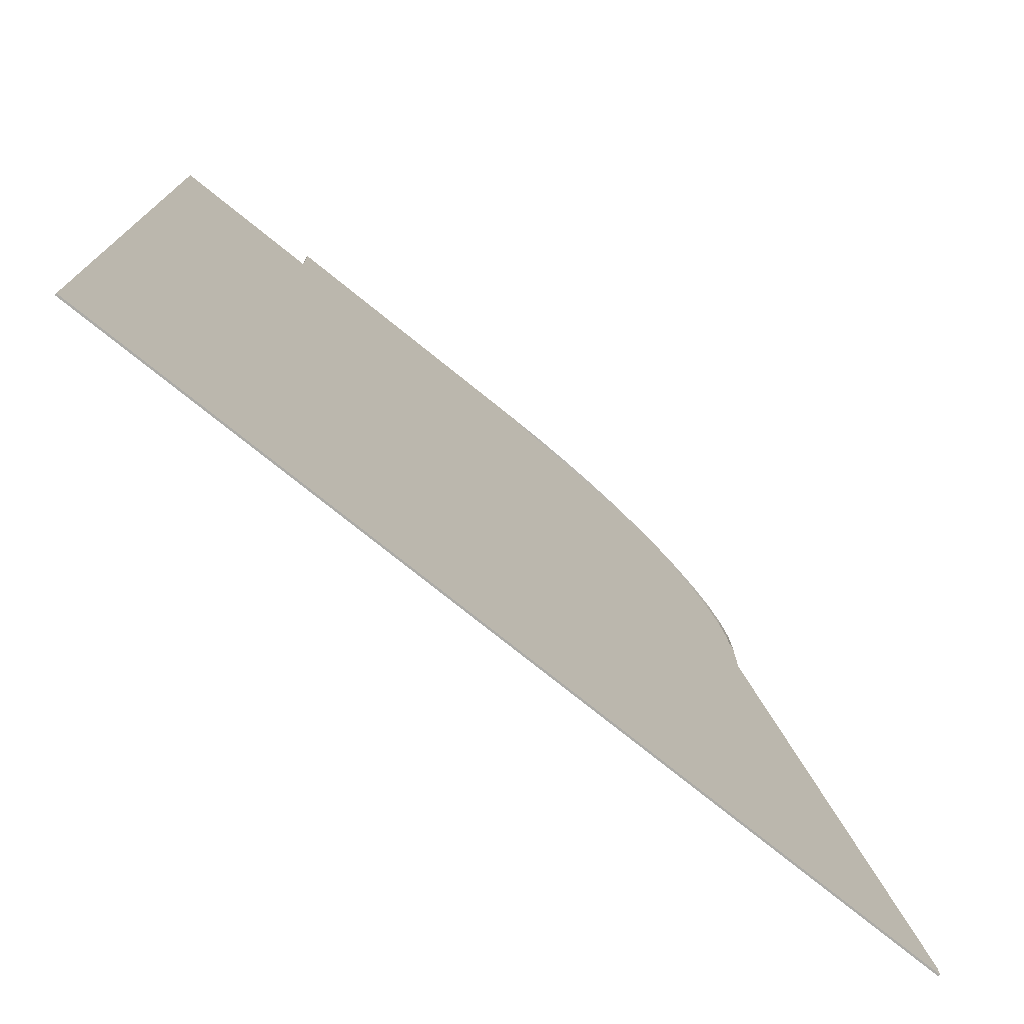
<metadata>
{"format":"obj","ext":"obj","renderer":"f3d","projection":"perspective","resolution":1024,"background":"white","views":[{"elev":-76.3,"azim":141.2,"up":"+Z"}]}
</metadata>
<code>
v -1.9 0 1
v -1.343 0 2.343
v 0 0 2.9
v -1.884 -0.0125 1.248
v -1.9 -0.0125 1
v -1.9 0 1
v -1.884 0 1.248
v -1.835 -0.0125 1.492
v -1.884 -0.0125 1.248
v -1.884 0 1.248
v -1.835 0 1.492
v -1.755 -0.0125 1.727
v -1.835 -0.0125 1.492
v -1.835 0 1.492
v -1.755 0 1.727
v -1.645 -0.0125 1.95
v -1.755 -0.0125 1.727
v -1.755 0 1.727
v -1.645 0 1.95
v -1.507 -0.0125 2.157
v -1.645 -0.0125 1.95
v -1.645 0 1.95
v -1.507 0 2.157
v -1.343 -0.0125 2.343
v -1.507 -0.0125 2.157
v -1.507 0 2.157
v -1.343 0 2.343
v -1.157 -0.0125 2.507
v -1.343 -0.0125 2.343
v -1.343 0 2.343
v -1.157 0 2.507
v -0.248 -0.0125 2.884
v 0 -0.0125 2.9
v 0 0 2.9
v -0.248 0 2.884
v -0.4917 -0.0125 2.835
v -0.248 -0.0125 2.884
v -0.248 0 2.884
v -0.4917 0 2.835
v -0.7271 -0.0125 2.755
v -0.4917 -0.0125 2.835
v -0.4917 0 2.835
v -0.7271 0 2.755
v -0.95 -0.0125 2.645
v -0.7271 -0.0125 2.755
v -0.7271 0 2.755
v -0.95 0 2.645
v 2.9 0 -2.9
v -1.9 0 0.5856
v -2.9 0 -2.814
v -2.9 0 -2.9
v 2.9 0 -2.9
v 2.9 0 2.5
v -1.9 0 0.5856
v 1.9 0 2.5
v -1.9 0 1
v -1.9 0 0.5856
v 2.9 0 2.5
v 1.9 0 2.5
v 1.9 0 2.9
v 0 0 2.9
v -1.9 0 1
v 1.9 0 2.9
v 1.9 -0.0125 2.9
v 1 -0.0125 2.9
v 1.9 0 2.9
v 1 -0.0125 2.9
v 0 -0.0125 2.9
v 0 0 2.9
v 1.9 0 2.9
v 1.9 0 2.5
v 1.9 -0.0125 2.5
v 1.9 -0.0125 2.9
v 2.9 0 2.5
v 2.9 -0.0125 2.5
v 1.9 -0.0125 2.5
v 1.9 0 2.5
v 2.9 0 2.5
v 2.9 0 -2.9
v 2.9 -0.0125 -2.9
v 2.9 -0.0125 2.5
v -0.95 0 2.645
v -0.95 -0.0125 2.645
v -1 -0.0125 2.612
v -0.95 0 2.645
v -1 -0.0125 2.612
v -1.157 -0.0125 2.507
v -1.157 0 2.507
v -1.9 0 0.5856
v -1.9 0 1
v -1.9 -0.0125 1
v -1.9 -0.0125 0.5856
v -1.9 0 0.5856
v -1.9 -0.0125 0.5856
v -2.9 -0.0125 -2.814
v -2.9 0 -2.814
v -2.9 0 -2.9
v -2.9 0 -2.814
v -2.9 -0.0125 -2.814
v -2.9 -0.0125 -2.9
v 2.9 0 -2.9
v 1 -0.0125 -2.9
v 2.9 -0.0125 -2.9
v 2.9 0 -2.9
v -2.9 0 -2.9
v -1 -0.0125 -2.9
v 1 -0.0125 -2.9
v -2.9 0 -2.9
v -2.9 -0.0125 -2.9
v -1 -0.0125 -2.9
v -1.9 -0.0125 1
v -1.884 -0.0125 1.248
v -1.835 -0.0125 1.492
v -1.9 -0.0125 1
v -1.835 -0.0125 1.492
v -1.755 -0.0125 1.727
v -1.9 -0.0125 1
v -1.755 -0.0125 1.727
v -1.645 -0.0125 1.95
v -1.9 -0.0125 1
v -1.645 -0.0125 1.95
v -1.507 -0.0125 2.157
v -1.9 -0.0125 1
v -1.507 -0.0125 2.157
v -1.343 -0.0125 2.343
v -1.9 -0.0125 1
v -1.343 -0.0125 2.343
v -1.157 -0.0125 2.507
v -0.95 -0.0125 2.645
v 0 -0.0125 2.9
v -0.248 -0.0125 2.884
v -0.7271 -0.0125 2.755
v -0.7271 -0.0125 2.755
v -0.248 -0.0125 2.884
v -0.4917 -0.0125 2.835
v 1.9 -0.0125 2.5
v 1 -0.0125 2.9
v 1.9 -0.0125 2.9
v 1.9 -0.0125 2.5
v 2.9 -0.0125 2.5
v 2.9 -0.0125 -2.9
v -1 -0.0125 2.612
v -1.9 -0.0125 0.5856
v -1.9 -0.0125 1
v -1.157 -0.0125 2.507
v -1 -0.0125 -2.9
v -2.9 -0.0125 -2.9
v -2.9 -0.0125 -2.814
v -1 -0.0125 2.612
v -0.95 -0.0125 2.645
v 0 -0.0125 2.9
v 1 -0.0125 2.9
v -0.04 -0.0125 0.9
v -0.04 -0.0125 1.575
v -0.315 -0.0125 1.575
v -0.04 -0.0125 0.9
v -0.315 -0.0125 1.575
v -0.315 -0.0125 0.025
v -0.04 -0.0125 0.675
v -0.04 -0.0125 0.675
v -0.315 -0.0125 0.025
v -0.04 -0.0125 0.025
v -0.04 -0.0125 0.675
v 0.21 -0.0125 0.675
v 0.21 -0.0125 0.9
v -0.04 -0.0125 0.9
v 0.21 -0.0125 0.9
v 0.485 -0.0125 1.575
v 0.21 -0.0125 1.575
v 0.21 -0.0125 0.9
v 0.21 -0.0125 0.675
v 0.485 -0.0125 0.025
v 0.485 -0.0125 1.575
v 0.21 -0.0125 0.675
v 0.21 -0.0125 0.025
v 0.485 -0.0125 0.025
v -1.575 -0.0125 -0.35
v -0.775 -0.0125 -0.35
v -1 -0.0125 -0.125
v -1.35 -0.0125 -0.125
v -1.575 -0.0125 -0.35
v -1.3 -0.0125 -0.375
v -1.05 -0.0125 -0.375
v -0.775 -0.0125 -0.35
v -1.575 -0.0125 -0.35
v -1.575 -0.0125 -0.575
v -1.3 -0.0125 -0.575
v -1.3 -0.0125 -0.375
v -1.05 -0.0125 -0.775
v -0.775 -0.0125 -0.675
v -0.775 -0.0125 -0.35
v -1.05 -0.0125 -0.375
v -1.05 -0.0125 -0.775
v -1.275 -0.0125 -0.775
v -1.275 -0.0125 -1.025
v -1.05 -0.0125 -1.025
v -1.05 -0.0125 -0.775
v -1 -0.0125 -0.9
v -0.775 -0.0125 -0.675
v -1.05 -0.0125 -0.775
v -1.05 -0.0125 -1.025
v -1 -0.0125 -0.9
v -1.05 -0.0125 -1.025
v -0.775 -0.0125 -1.125
v -1 -0.0125 -0.9
v -1.05 -0.0125 -1.025
v -1.05 -0.0125 -1.425
v -0.775 -0.0125 -1.45
v -0.775 -0.0125 -1.125
v -1.575 -0.0125 -1.45
v -1.3 -0.0125 -1.425
v -1.3 -0.0125 -1.225
v -1.575 -0.0125 -1.225
v -1.575 -0.0125 -1.45
v -0.775 -0.0125 -1.45
v -1.05 -0.0125 -1.425
v -1.3 -0.0125 -1.425
v -1.575 -0.0125 -1.45
v -1.35 -0.0125 -1.675
v -1 -0.0125 -1.675
v -0.775 -0.0125 -1.45
v -0.1525 -0.0125 -0.575
v -0.09 -0.0125 -0.125
v -0.615 -0.0125 -1.1
v -0.4289 -0.0125 -1.088
v -0.1525 -0.0125 -0.575
v -0.09 -0.0125 -0.575
v 0.185 -0.0125 -0.125
v -0.09 -0.0125 -0.125
v 0.185 -0.0125 -1.15
v 0.185 -0.0125 -0.125
v -0.09 -0.0125 -0.575
v -0.09 -0.0125 -1.15
v 0.185 -0.0125 -1.15
v -0.09 -0.0125 -1.15
v -0.09 -0.0125 -1.363
v 0.185 -0.0125 -1.363
v 0.185 -0.0125 -1.15
v 0.185 -0.0125 -1.363
v 0.335 -0.0125 -1.363
v 0.335 -0.0125 -1.15
v 0.185 -0.0125 -1.363
v -0.09 -0.0125 -1.363
v -0.09 -0.0125 -1.675
v 0.185 -0.0125 -1.675
v -0.4025 -0.0125 -1.15
v -0.5025 -0.0125 -1.363
v -0.09 -0.0125 -1.363
v -0.09 -0.0125 -1.15
v -0.4025 -0.0125 -1.15
v -0.4289 -0.0125 -1.088
v -0.615 -0.0125 -1.1
v -0.5025 -0.0125 -1.363
v 0.835 -0.0125 -0.375
v 1.185 -0.0125 -0.375
v 1.185 -0.0125 -0.125
v 0.56 -0.0125 -0.125
v 0.835 -0.0125 -0.375
v 0.56 -0.0125 -0.125
v 0.56 -0.0125 -0.8
v 0.835 -0.0125 -0.775
v 1.085 -0.0125 -1.025
v 0.835 -0.0125 -0.775
v 0.56 -0.0125 -0.8
v 0.785 -0.0125 -1.025
v 1.085 -0.0125 -1.025
v 1.36 -0.0125 -1
v 1.135 -0.0125 -0.775
v 0.835 -0.0125 -0.775
v 1.085 -0.0125 -1.425
v 1.36 -0.0125 -1.45
v 1.36 -0.0125 -1
v 1.085 -0.0125 -1.025
v 1.085 -0.0125 -1.425
v 0.785 -0.0125 -1.675
v 1.135 -0.0125 -1.675
v 1.36 -0.0125 -1.45
v 0.835 -0.0125 -1.425
v 0.56 -0.0125 -1.45
v 0.785 -0.0125 -1.675
v 1.085 -0.0125 -1.425
v 0.835 -0.0125 -1.425
v 0.835 -0.0125 -1.225
v 0.56 -0.0125 -1.225
v 0.56 -0.0125 -1.45
v 1.81 -0.0125 -0.375
v 1.885 -0.0125 -0.125
v 1.66 -0.0125 -0.225
v 1.66 -0.0125 -0.375
v 1.81 -0.0125 -0.375
v 2.085 -0.0125 -0.125
v 1.885 -0.0125 -0.125
v 1.81 -0.0125 -0.375
v 1.81 -0.0125 -1.675
v 2.085 -0.0125 -1.675
v 2.085 -0.0125 -0.125
v -1.635 -0.0125 -0.3251
v -1.575 -0.0125 -0.35
v -1.35 -0.0125 -0.125
v -1.375 -0.0125 -0.065
v -1.635 -0.0125 -0.3251
v -1.635 -0.0125 -0.635
v -1.575 -0.0125 -0.575
v -1.575 -0.0125 -0.35
v -1.24 -0.0125 -0.635
v -1.3 -0.0125 -0.575
v -1.575 -0.0125 -0.575
v -1.635 -0.0125 -0.635
v -1.24 -0.0125 -0.635
v -1.24 -0.0125 -0.435
v -1.3 -0.0125 -0.375
v -1.3 -0.0125 -0.575
v -1.11 -0.0125 -0.435
v -1.05 -0.0125 -0.375
v -1.3 -0.0125 -0.375
v -1.24 -0.0125 -0.435
v -1.11 -0.0125 -0.435
v -1.11 -0.0125 -0.715
v -1.05 -0.0125 -0.775
v -1.05 -0.0125 -0.375
v -1.335 -0.0125 -0.715
v -1.275 -0.0125 -0.775
v -1.05 -0.0125 -0.775
v -1.11 -0.0125 -0.715
v -1.335 -0.0125 -0.715
v -1.335 -0.0125 -1.085
v -1.275 -0.0125 -1.025
v -1.275 -0.0125 -0.775
v -1.11 -0.0125 -1.085
v -1.05 -0.0125 -1.025
v -1.275 -0.0125 -1.025
v -1.335 -0.0125 -1.085
v -1.11 -0.0125 -1.085
v -1.11 -0.0125 -1.365
v -1.05 -0.0125 -1.425
v -1.05 -0.0125 -1.025
v -1.24 -0.0125 -1.365
v -1.3 -0.0125 -1.425
v -1.05 -0.0125 -1.425
v -1.11 -0.0125 -1.365
v -1.24 -0.0125 -1.365
v -1.24 -0.0125 -1.165
v -1.3 -0.0125 -1.225
v -1.3 -0.0125 -1.425
v -1.635 -0.0125 -1.165
v -1.575 -0.0125 -1.225
v -1.3 -0.0125 -1.225
v -1.24 -0.0125 -1.165
v -1.635 -0.0125 -1.165
v -1.635 -0.0125 -1.475
v -1.575 -0.0125 -1.45
v -1.575 -0.0125 -1.225
v -1.635 -0.0125 -1.475
v -1.375 -0.0125 -1.735
v -1.35 -0.0125 -1.675
v -1.575 -0.0125 -1.45
v -0.09 -0.0125 -0.575
v -0.1525 -0.0125 -0.575
v -0.4289 -0.0125 -1.088
v -0.4025 -0.0125 -1.15
v -0.09 -0.0125 -0.575
v -0.4025 -0.0125 -1.15
v -0.09 -0.0125 -1.15
v 1.885 -0.0125 -0.125
v 1.872 -0.0125 -0.065
v 1.6 -0.0125 -0.186
v 1.66 -0.0125 -0.225
v 1.885 -0.0125 -0.125
v 2.085 -0.0125 -0.125
v 2.145 -0.0125 -0.065
v 1.872 -0.0125 -0.065
v 2.085 -0.0125 -1.675
v 2.145 -0.0125 -1.735
v 2.145 -0.0125 -0.065
v 2.085 -0.0125 -0.125
v 2.085 -0.0125 -1.675
v 1.81 -0.0125 -1.675
v 1.75 -0.0125 -1.735
v 2.145 -0.0125 -1.735
v 1.81 -0.0125 -0.375
v 1.75 -0.0125 -0.435
v 1.75 -0.0125 -1.735
v 1.81 -0.0125 -1.675
v 1.81 -0.0125 -0.375
v 1.66 -0.0125 -0.375
v 1.6 -0.0125 -0.435
v 1.75 -0.0125 -0.435
v 1.66 -0.0125 -0.225
v 1.6 -0.0125 -0.186
v 1.6 -0.0125 -0.435
v 1.66 -0.0125 -0.375
v -0.04 -0.0125 1.575
v -0.04 -0.0125 0.9
v 0.21 -0.0125 0.9
v 0.21 -0.0125 1.575
v -0.04 -0.0125 0.025
v 0.21 -0.0125 0.025
v 0.21 -0.0125 0.675
v -0.04 -0.0125 0.675
v -0.04 -0.0125 0.025
v -0.315 -0.0125 0.025
v -0.09 -0.0125 -0.125
v 0.185 -0.0125 -0.125
v -0.04 -0.0125 0.025
v 0.185 -0.0125 -0.125
v 0.56 -0.0125 -0.125
v 0.21 -0.0125 0.025
v 0.56 -0.0125 -0.125
v 1.185 -0.0125 -0.125
v 0.485 -0.0125 0.025
v 0.21 -0.0125 0.025
v 0.56 -0.0125 -0.125
v 0.185 -0.0125 -0.125
v 0.185 -0.0125 -1.15
v 0.335 -0.0125 -1.15
v 0.56 -0.0125 -0.125
v 0.335 -0.0125 -1.15
v 0.335 -0.0125 -1.363
v 0.56 -0.0125 -0.8
v 0.335 -0.0125 -1.363
v 0.56 -0.0125 -1.225
v 0.56 -0.0125 -0.8
v 0.335 -0.0125 -1.363
v 0.56 -0.0125 -1.45
v 0.56 -0.0125 -1.225
v 0.335 -0.0125 -1.363
v 0.785 -0.0125 -1.675
v 0.56 -0.0125 -1.45
v 0.335 -0.0125 -1.363
v 0.185 -0.0125 -1.363
v 0.185 -0.0125 -1.675
v 0.785 -0.0125 -1.675
v 0.785 -0.0125 -1.025
v 0.56 -0.0125 -0.8
v 0.56 -0.0125 -1.225
v 0.835 -0.0125 -1.225
v -1 -0.0125 -0.125
v -1 -0.0125 -0.065
v -1.375 -0.0125 -0.065
v -1.35 -0.0125 -0.125
v -1 -0.0125 -1.675
v -1.35 -0.0125 -1.675
v -1.375 -0.0125 -1.735
v -1 -0.0125 -1.735
v 1.185 -0.0125 -0.125
v 1 -0.0125 -0.065
v 0.485 -0.0125 0.025
v 1.185 -0.0125 -0.125
v 1.245 -0.0125 -0.065
v 1 -0.0125 -0.065
v 1.185 -0.0125 -0.125
v 1.185 -0.0125 -0.375
v 1.245 -0.0125 -0.435
v 1.245 -0.0125 -0.065
v 0.835 -0.0125 -0.375
v 1 -0.0125 -0.435
v 1.245 -0.0125 -0.435
v 1.185 -0.0125 -0.375
v 0.835 -0.0125 -0.375
v 0.835 -0.0125 -0.775
v 1 -0.0125 -0.715
v 1 -0.0125 -0.435
v 1.135 -0.0125 -0.775
v 1.15 -0.0125 -0.715
v 1 -0.0125 -0.715
v 0.835 -0.0125 -0.775
v 1.135 -0.0125 -0.775
v 1.36 -0.0125 -1
v 1.41 -0.0125 -0.9751
v 1.15 -0.0125 -0.715
v 1.36 -0.0125 -1.45
v 1.41 -0.0125 -1.475
v 1.41 -0.0125 -0.9751
v 1.36 -0.0125 -1
v 1.36 -0.0125 -1.45
v 1.135 -0.0125 -1.675
v 1.15 -0.0125 -1.735
v 1.41 -0.0125 -1.475
v 0.785 -0.0125 -1.675
v 1 -0.0125 -1.735
v 1.15 -0.0125 -1.735
v 1.135 -0.0125 -1.675
v 1.085 -0.0125 -1.025
v 0.835 -0.0125 -1.225
v 0.835 -0.0125 -1.425
v 1.085 -0.0125 -1.425
v 1.085 -0.0125 -1.025
v 0.785 -0.0125 -1.025
v 0.835 -0.0125 -1.225
v 1.245 -0.0125 -0.435
v 1.6 -0.0125 -0.435
v 1.6 -0.0125 -0.186
v 1.245 -0.0125 -0.065
v 1.245 -0.0125 -0.435
v 1 -0.0125 -0.435
v 1 -0.0125 -0.715
v 1.15 -0.0125 -0.715
v 1.245 -0.0125 -0.435
v 1.15 -0.0125 -0.715
v 1.41 -0.0125 -0.9751
v 1.6 -0.0125 -0.435
v 1.41 -0.0125 -1.475
v 1.75 -0.0125 -0.435
v 1.6 -0.0125 -0.435
v 1.41 -0.0125 -0.9751
v 1.41 -0.0125 -1.475
v 1.75 -0.0125 -1.735
v 1.75 -0.0125 -0.435
v 1 -0.0125 -2.9
v 1.15 -0.0125 -1.735
v 1 -0.0125 -1.735
v 1 -0.0125 -2.9
v 1.75 -0.0125 -1.735
v 1.41 -0.0125 -1.475
v 1.15 -0.0125 -1.735
v 1 -0.0125 -2.9
v 2.9 -0.0125 -2.9
v 2.145 -0.0125 -1.735
v 1.75 -0.0125 -1.735
v 2.9 -0.0125 -2.9
v 2.145 -0.0125 -0.065
v 2.145 -0.0125 -1.735
v 2.9 -0.0125 -2.9
v 1.9 -0.0125 2.5
v 2.145 -0.0125 -0.065
v 1 -0.0125 2.9
v 1.872 -0.0125 -0.065
v 2.145 -0.0125 -0.065
v 1.9 -0.0125 2.5
v 1 -0.0125 2.9
v 1.245 -0.0125 -0.065
v 1.6 -0.0125 -0.186
v 1.872 -0.0125 -0.065
v 1 -0.0125 2.9
v 1 -0.0125 -0.065
v 1.245 -0.0125 -0.065
v -1.11 -0.0125 -0.715
v -1.11 -0.0125 -0.435
v -1.24 -0.0125 -0.435
v -1.24 -0.0125 -0.635
v -1.11 -0.0125 -0.715
v -1.24 -0.0125 -0.635
v -1.635 -0.0125 -0.635
v -1.335 -0.0125 -0.715
v -1.11 -0.0125 -1.085
v -1.24 -0.0125 -1.165
v -1.24 -0.0125 -1.365
v -1.11 -0.0125 -1.365
v -1.11 -0.0125 -1.085
v -1.335 -0.0125 -1.085
v -1.635 -0.0125 -1.165
v -1.24 -0.0125 -1.165
v -1.635 -0.0125 -1.165
v -1.335 -0.0125 -1.085
v -1.335 -0.0125 -0.715
v -1.635 -0.0125 -0.635
v -2.9 -0.0125 -2.814
v -1 -0.0125 -2.9
v -1 -0.0125 -1.735
v -1.375 -0.0125 -1.735
v -2.9 -0.0125 -2.814
v -1.375 -0.0125 -1.735
v -1.635 -0.0125 -1.475
v -2.9 -0.0125 -2.814
v -1.635 -0.0125 -1.475
v -1.635 -0.0125 -1.165
v -2.9 -0.0125 -2.814
v -1.635 -0.0125 -1.165
v -1.635 -0.0125 -0.635
v -2.9 -0.0125 -2.814
v -1.635 -0.0125 -0.635
v -1.635 -0.0125 -0.3251
v -2.9 -0.0125 -2.814
v -1.635 -0.0125 -0.3251
v -1.9 -0.0125 0.5856
v -1 -0.0125 2.612
v -1.9 -0.0125 0.5856
v -1.635 -0.0125 -0.3251
v -1.375 -0.0125 -0.065
v -1 -0.0125 2.612
v -1.375 -0.0125 -0.065
v -1 -0.0125 -0.065
v -0.315 -0.0125 0.025
v -1 -0.0125 -0.065
v -1 -0.0125 -0.125
v -0.315 -0.0125 0.025
v -1 -0.0125 -0.125
v -0.775 -0.0125 -0.35
v -0.09 -0.0125 -0.125
v -0.615 -0.0125 -1.1
v -0.775 -0.0125 -0.675
v -1 -0.0125 -0.9
v -0.775 -0.0125 -1.125
v -0.775 -0.0125 -0.675
v -0.615 -0.0125 -1.1
v -0.09 -0.0125 -0.125
v -0.775 -0.0125 -0.35
v -0.5025 -0.0125 -1.363
v -0.615 -0.0125 -1.1
v -0.775 -0.0125 -1.125
v -0.775 -0.0125 -1.45
v -0.5025 -0.0125 -1.363
v -0.775 -0.0125 -1.45
v -1 -0.0125 -1.675
v -1 -0.0125 -1.735
v -0.5025 -0.0125 -1.363
v -1 -0.0125 -1.735
v -0.09 -0.0125 -1.675
v -0.09 -0.0125 -1.363
v -1 -0.0125 -2.9
v -0.09 -0.0125 -1.675
v -1 -0.0125 -1.735
v 1 -0.0125 -2.9
v 0.185 -0.0125 -1.675
v -0.09 -0.0125 -1.675
v -1 -0.0125 -2.9
v 1 -0.0125 -2.9
v 1 -0.0125 -1.735
v 0.785 -0.0125 -1.675
v 0.185 -0.0125 -1.675
v 1 -0.0125 2.9
v 0.485 -0.0125 1.575
v 0.485 -0.0125 0.025
v 1 -0.0125 -0.065
v 1 -0.0125 2.9
v 0.21 -0.0125 1.575
v 0.485 -0.0125 1.575
v -1 -0.0125 2.612
v -0.04 -0.0125 1.575
v 0.21 -0.0125 1.575
v 1 -0.0125 2.9
v -1 -0.0125 2.612
v -0.315 -0.0125 1.575
v -0.04 -0.0125 1.575
v -1 -0.0125 2.612
v -1 -0.0125 -0.065
v -0.315 -0.0125 0.025
v -0.315 -0.0125 1.575
g mesh3079016
f 1 2 3
g mesh3079018
f 4 6 5
f 6 4 7
f 8 10 9
f 10 8 11
f 12 14 13
f 14 12 15
f 16 18 17
f 18 16 19
f 20 22 21
f 22 20 23
f 24 26 25
f 26 24 27
f 28 30 29
f 30 28 31
g mesh3079020
f 32 33 34
f 34 35 32
f 36 37 38
f 38 39 36
f 40 41 42
f 42 43 40
f 44 45 46
f 46 47 44
f 48 50 49
f 50 48 51
f 52 54 53
f 55 57 56
f 57 55 58
f 59 61 60
f 61 59 62
f 63 65 64
f 66 68 67
f 68 66 69
f 70 72 71
f 72 70 73
f 74 76 75
f 76 74 77
f 78 80 79
f 80 78 81
f 82 84 83
f 85 87 86
f 87 85 88
f 89 91 90
f 91 89 92
f 93 95 94
f 95 93 96
f 97 99 98
f 99 97 100
f 101 103 102
f 104 106 105
f 106 104 107
f 108 110 109
g mesh3079022
f 111 113 112
f 114 116 115
f 117 119 118
f 120 122 121
f 123 125 124
f 126 128 127
g mesh3079024
f 129 130 131
f 131 132 129
f 133 134 135
f 136 138 137
f 139 141 140
f 142 144 143
f 144 142 145
f 146 148 147
f 149 151 150
f 151 149 152
g mesh3079027
f 153 154 155
f 156 157 158
f 158 159 156
f 160 161 162
f 163 164 165
f 165 166 163
f 167 168 169
f 170 171 172
f 172 173 170
f 174 175 176
f 177 178 179
f 179 180 177
f 181 182 183
f 183 184 181
f 185 186 187
f 187 188 185
f 189 190 191
f 191 192 189
f 193 194 195
f 195 196 193
f 197 198 199
f 200 201 202
f 203 204 205
f 206 207 208
f 208 209 206
f 210 211 212
f 212 213 210
f 214 215 216
f 216 217 214
f 218 219 220
f 220 221 218
f 222 223 224
f 224 225 222
f 226 227 228
f 228 229 226
f 230 231 232
f 232 233 230
f 234 235 236
f 236 237 234
f 238 239 240
f 240 241 238
f 242 243 244
f 244 245 242
f 246 247 248
f 248 249 246
f 250 251 252
f 252 253 250
f 254 255 256
f 256 257 254
f 258 259 260
f 260 261 258
f 262 263 264
f 264 265 262
f 266 267 268
f 268 269 266
f 270 271 272
f 272 273 270
f 274 275 276
f 276 277 274
f 278 279 280
f 280 281 278
f 282 283 284
f 284 285 282
f 286 287 288
f 288 289 286
f 290 291 292
f 293 294 295
f 295 296 293
f 297 298 299
f 299 300 297
f 301 302 303
f 303 304 301
f 305 306 307
f 307 308 305
f 309 310 311
f 311 312 309
f 313 314 315
f 315 316 313
f 317 318 319
f 319 320 317
f 321 322 323
f 323 324 321
f 325 326 327
f 327 328 325
f 329 330 331
f 331 332 329
f 333 334 335
f 335 336 333
f 337 338 339
f 339 340 337
f 341 342 343
f 343 344 341
f 345 346 347
f 347 348 345
f 349 350 351
f 351 352 349
f 353 354 355
f 355 356 353
f 357 358 359
f 359 360 357
f 361 362 363
f 364 365 366
f 366 367 364
f 368 369 370
f 370 371 368
f 372 373 374
f 374 375 372
f 376 377 378
f 378 379 376
f 380 381 382
f 382 383 380
f 384 385 386
f 386 387 384
f 388 389 390
f 390 391 388
f 392 393 394
f 394 395 392
f 396 397 398
f 398 399 396
f 400 401 402
f 402 403 400
f 404 405 406
f 406 407 404
f 408 409 410
f 410 411 408
f 412 413 414
f 414 415 412
f 416 417 418
f 418 419 416
f 420 421 422
f 423 424 425
f 426 427 428
f 429 430 431
f 431 432 429
f 433 434 435
f 435 436 433
f 437 438 439
f 439 440 437
f 441 442 443
f 443 444 441
f 445 446 447
f 448 449 450
f 451 452 453
f 453 454 451
f 455 456 457
f 457 458 455
f 459 460 461
f 461 462 459
f 463 464 465
f 465 466 463
f 467 468 469
f 469 470 467
f 471 472 473
f 473 474 471
f 475 476 477
f 477 478 475
f 479 480 481
f 481 482 479
f 483 484 485
f 485 486 483
f 487 488 489
f 490 491 492
f 492 493 490
f 494 495 496
f 496 497 494
f 498 499 500
f 500 501 498
f 502 503 504
f 504 505 502
f 506 507 508
f 509 510 511
f 512 513 514
f 514 515 512
f 516 517 518
f 518 519 516
f 520 521 522
f 523 524 525
f 526 527 528
f 528 529 526
f 530 531 532
f 532 533 530
f 534 535 536
f 537 538 539
f 539 540 537
f 541 542 543
f 543 544 541
f 545 546 547
f 547 548 545
f 549 550 551
f 551 552 549
f 553 554 555
f 555 556 553
f 557 558 559
f 559 560 557
f 561 562 563
f 564 565 566
f 567 568 569
f 570 571 572
f 573 574 575
f 576 577 578
f 578 579 576
f 580 581 582
f 583 584 585
f 586 587 588
f 588 589 586
f 590 591 592
f 592 593 590
f 594 595 596
f 596 597 594
f 598 599 600
f 600 601 598
f 602 603 604
f 604 605 602
f 606 607 608
f 608 609 606
f 610 611 612
f 613 614 615
f 615 616 613
f 617 618 619
f 619 620 617
f 621 622 623
f 623 624 621
f 625 626 627
f 628 629 630
f 630 631 628
f 632 633 634
f 635 636 637
f 637 638 635

</code>
